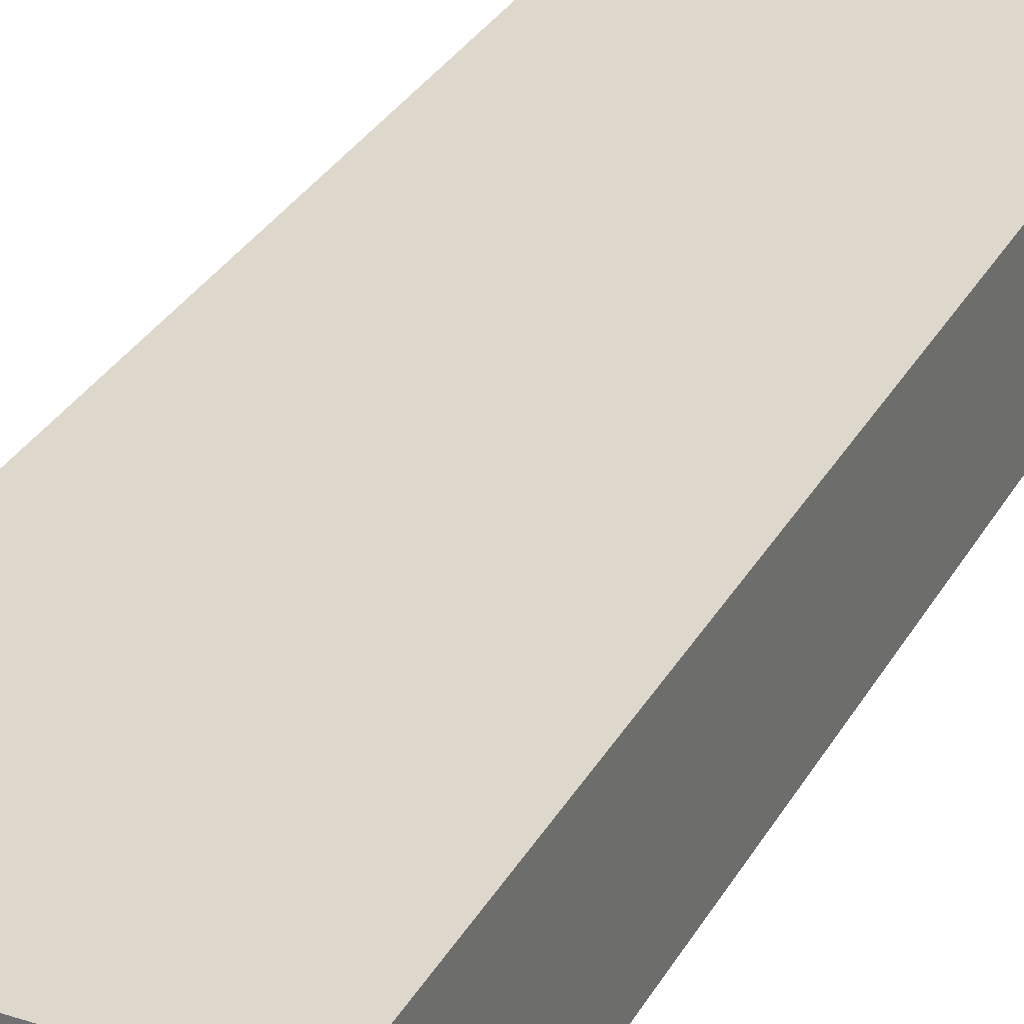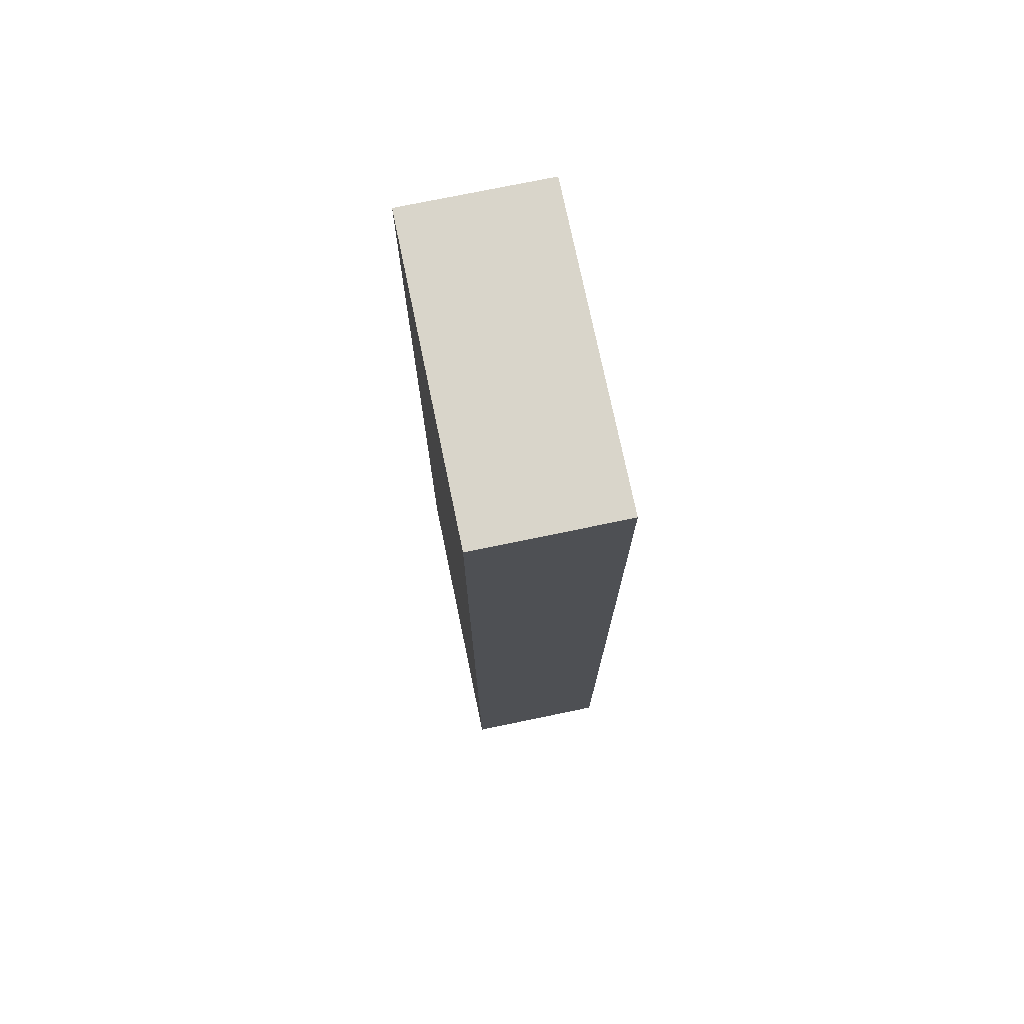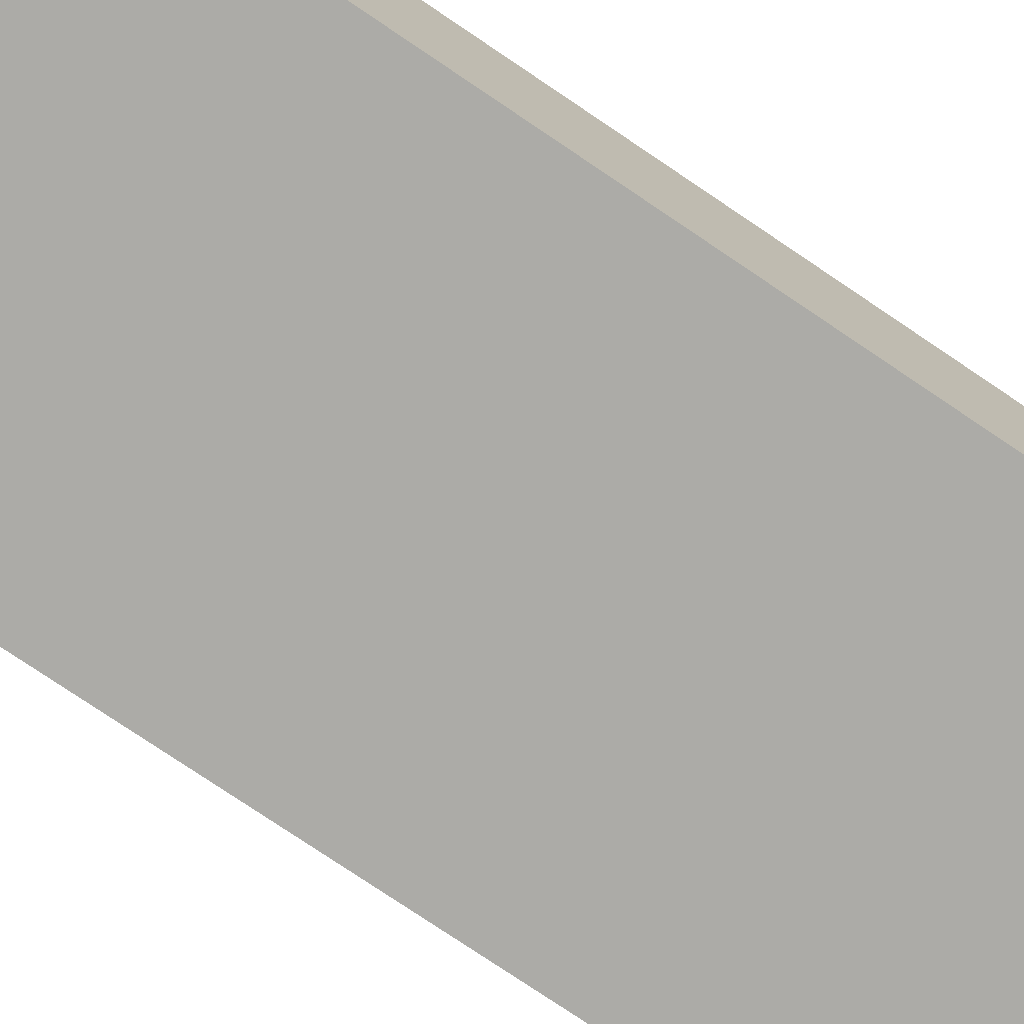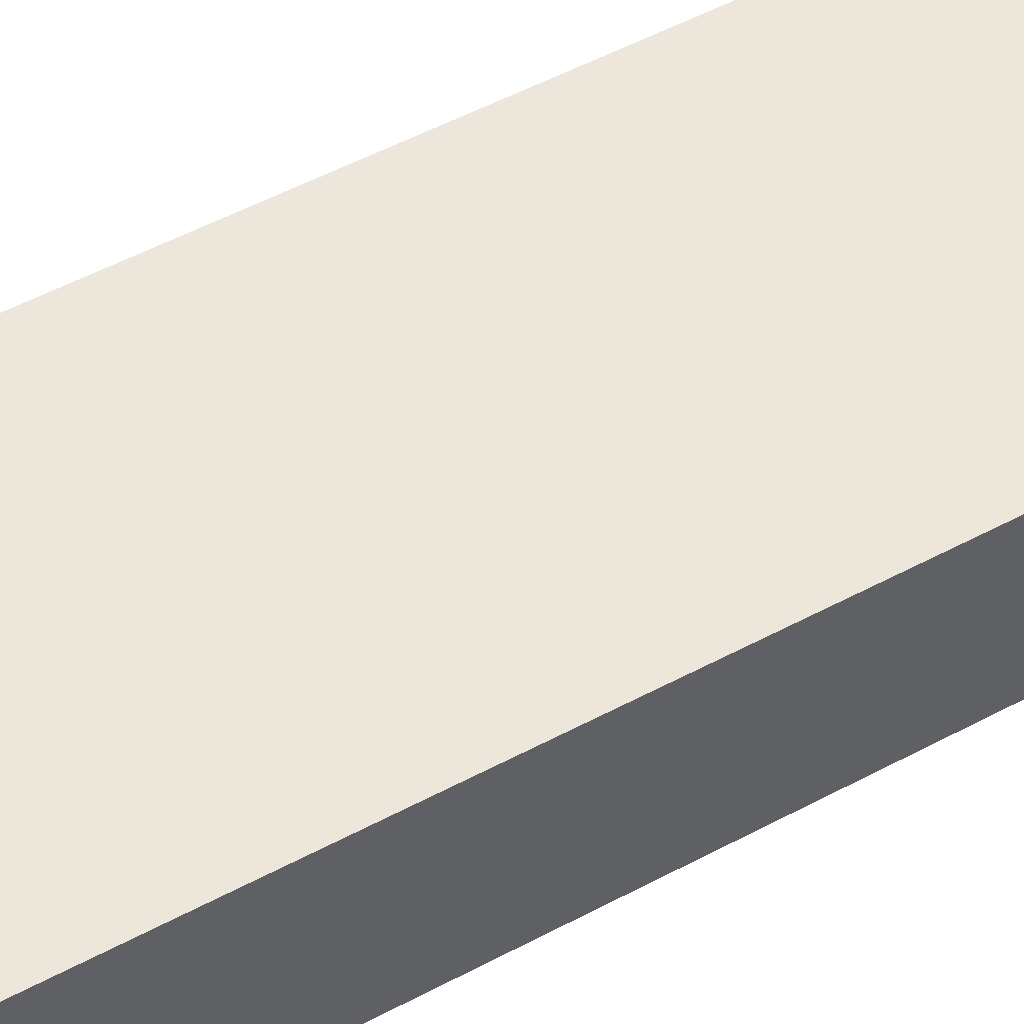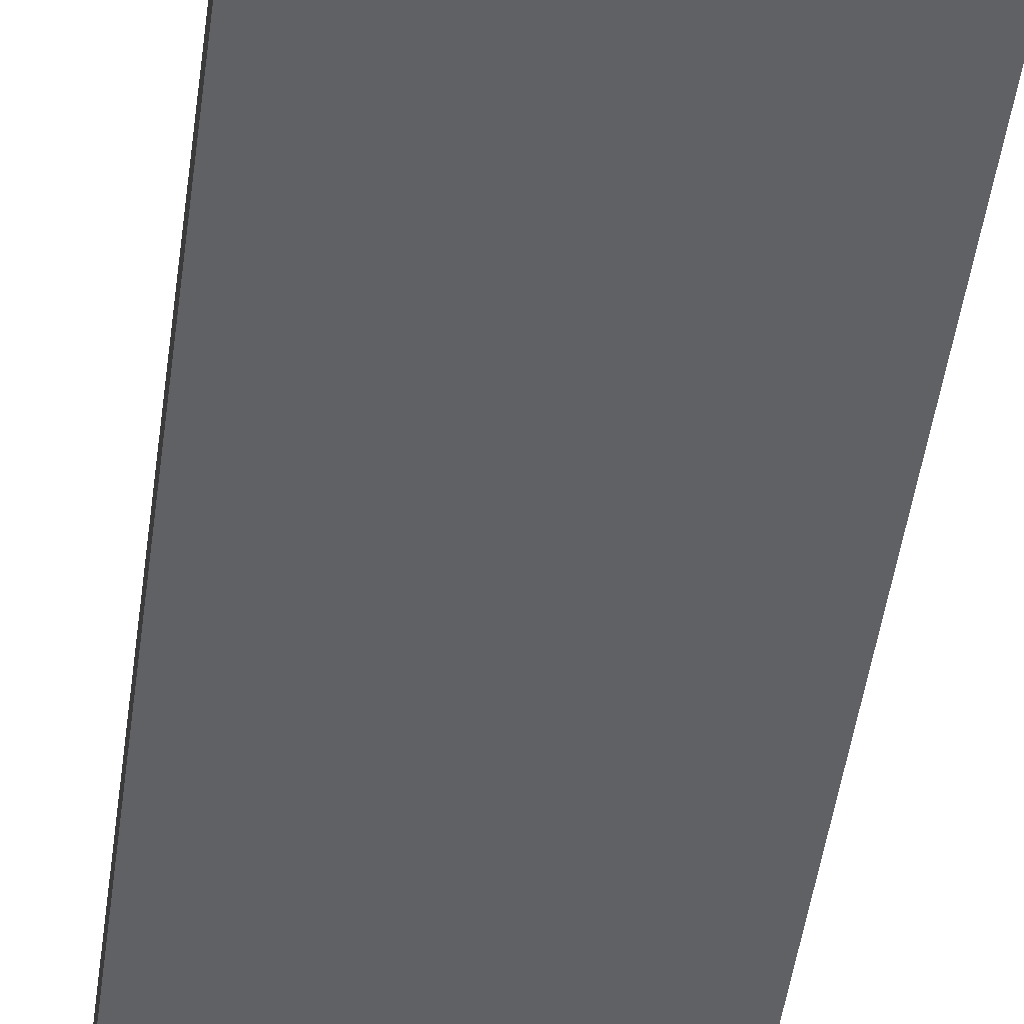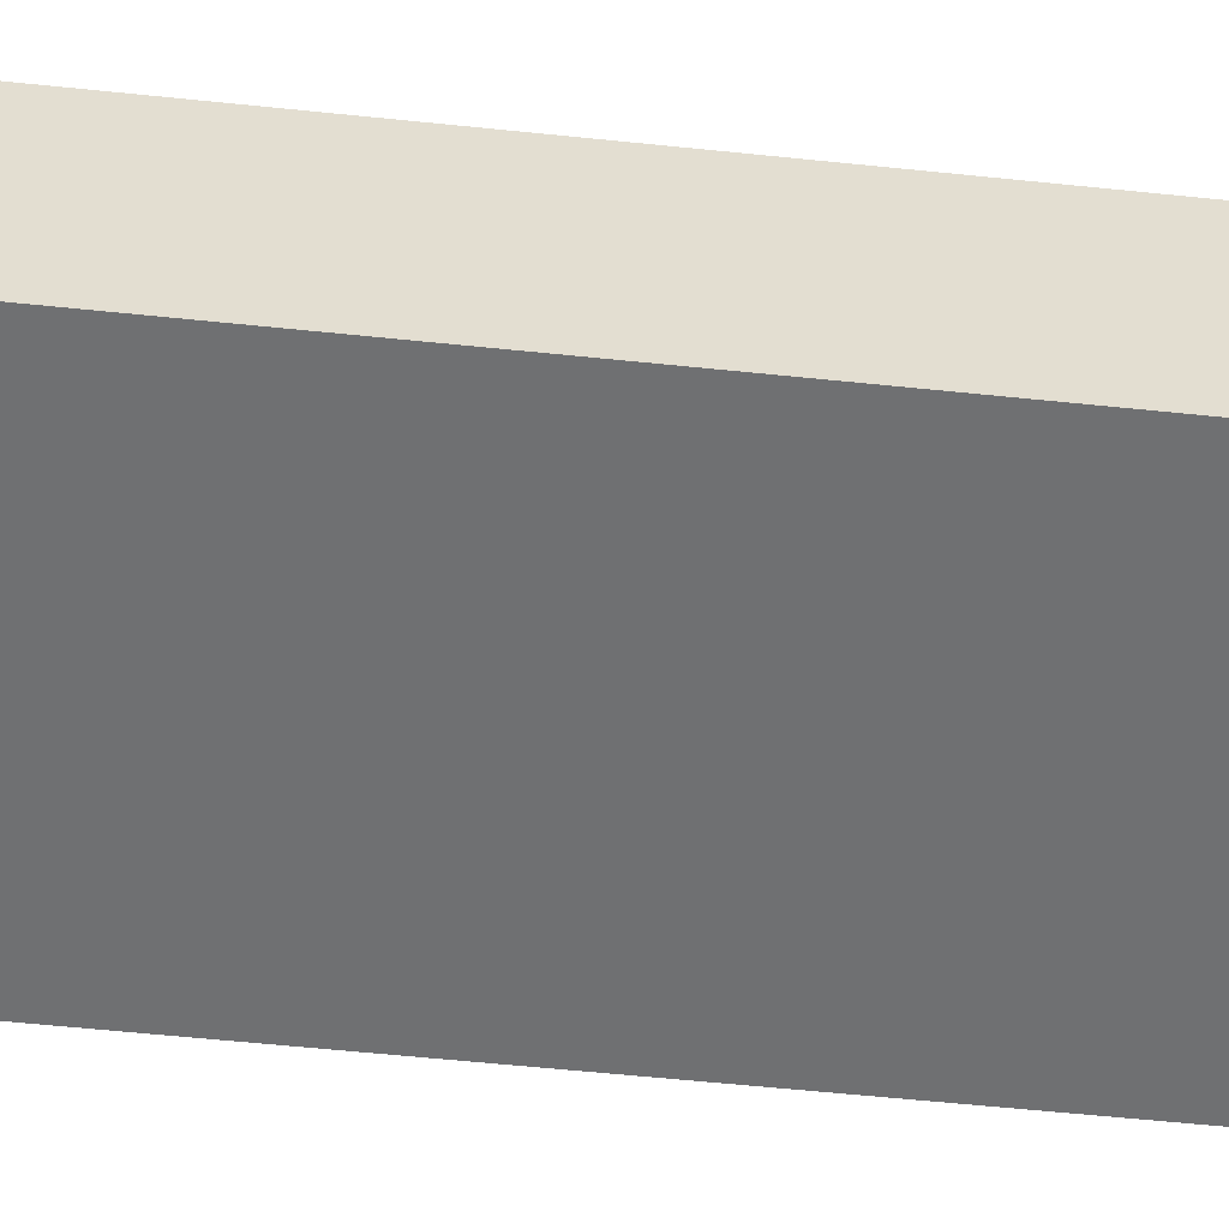
<metadata>
{"format":"obj","ext":"obj","renderer":"f3d","projection":"perspective","resolution":1024,"background":"white","views":[{"elev":31.1,"azim":-155.2,"up":"+Y"},{"elev":74.7,"azim":-101.7,"up":"+Z"},{"elev":-76.3,"azim":-124.1,"up":"+Y"},{"elev":52.7,"azim":60.1,"up":"+Y"},{"elev":-49.6,"azim":-7.8,"up":"+Y"},{"elev":-54.8,"azim":83.6,"up":"+Y"}]}
</metadata>
<code>
o Cube
v -0.2276 0.008226 -0.7111
v -0.2276 0.008226 0.7111
v 0.2276 0.008226 0.7111
v 0.2276 0.008226 -0.7111
v -0.2276 0.2216 -0.7111
v -0.2276 0.2216 0.7111
v 0.2276 0.2216 0.7111
v 0.2276 0.2216 -0.7111
f 2 1 4
f 8 5 6
f 5 1 2
f 6 2 3
f 3 4 8
f 1 5 8
f 2 4 3
f 8 6 7
f 5 2 6
f 6 3 7
f 3 8 7
f 1 8 4

</code>
